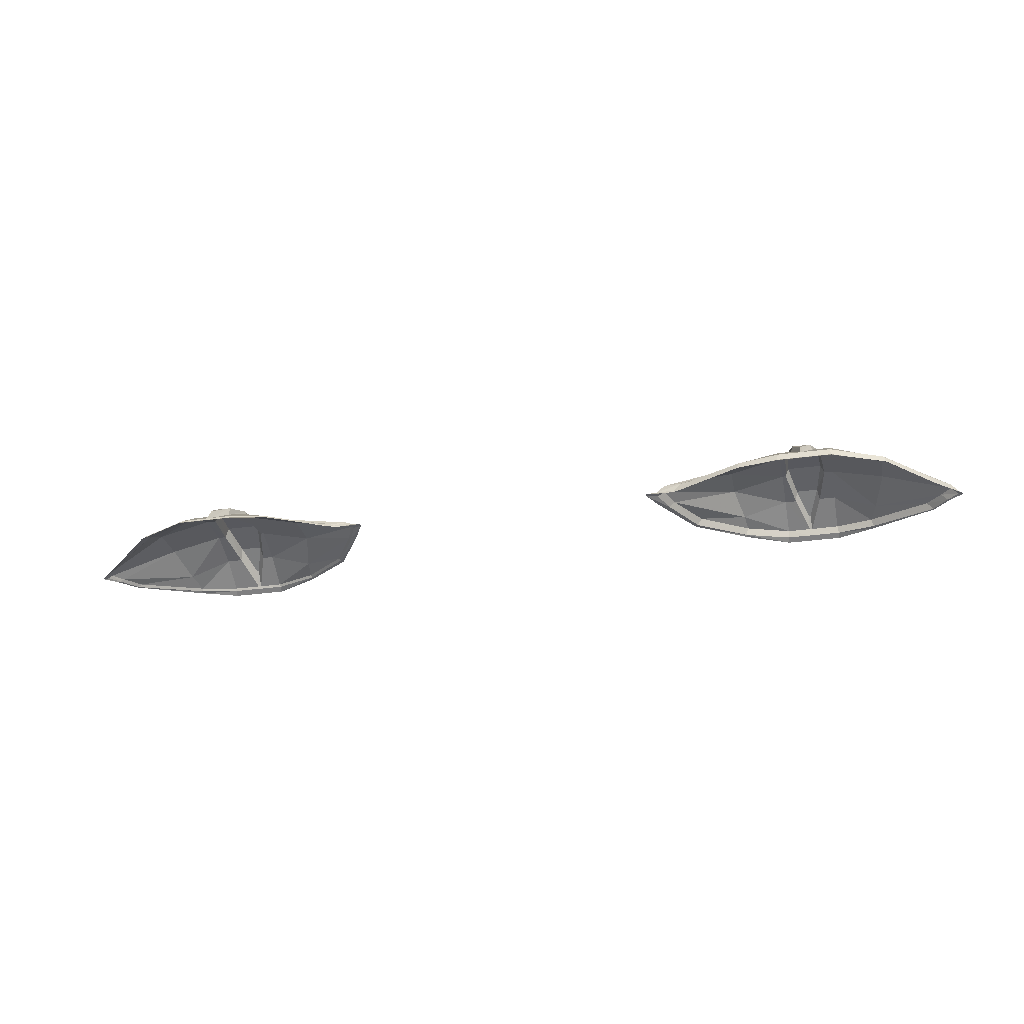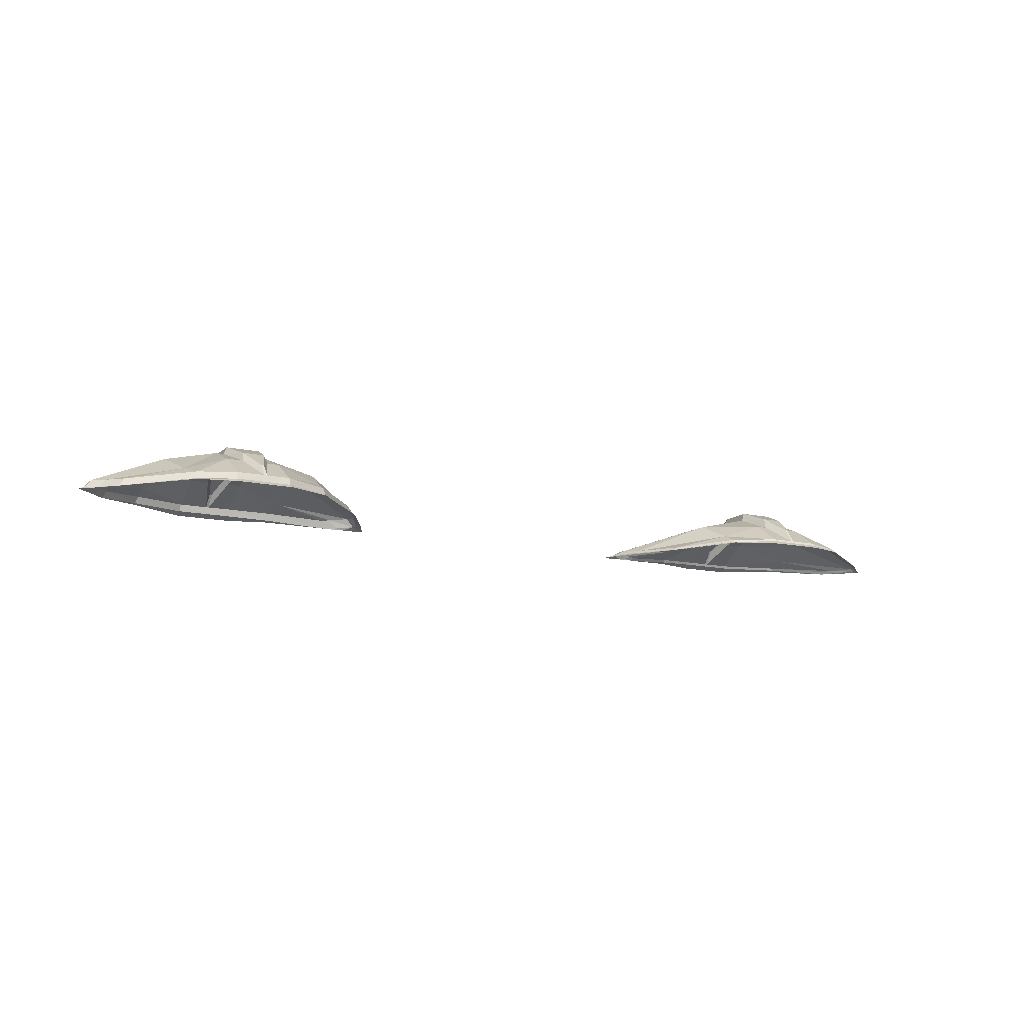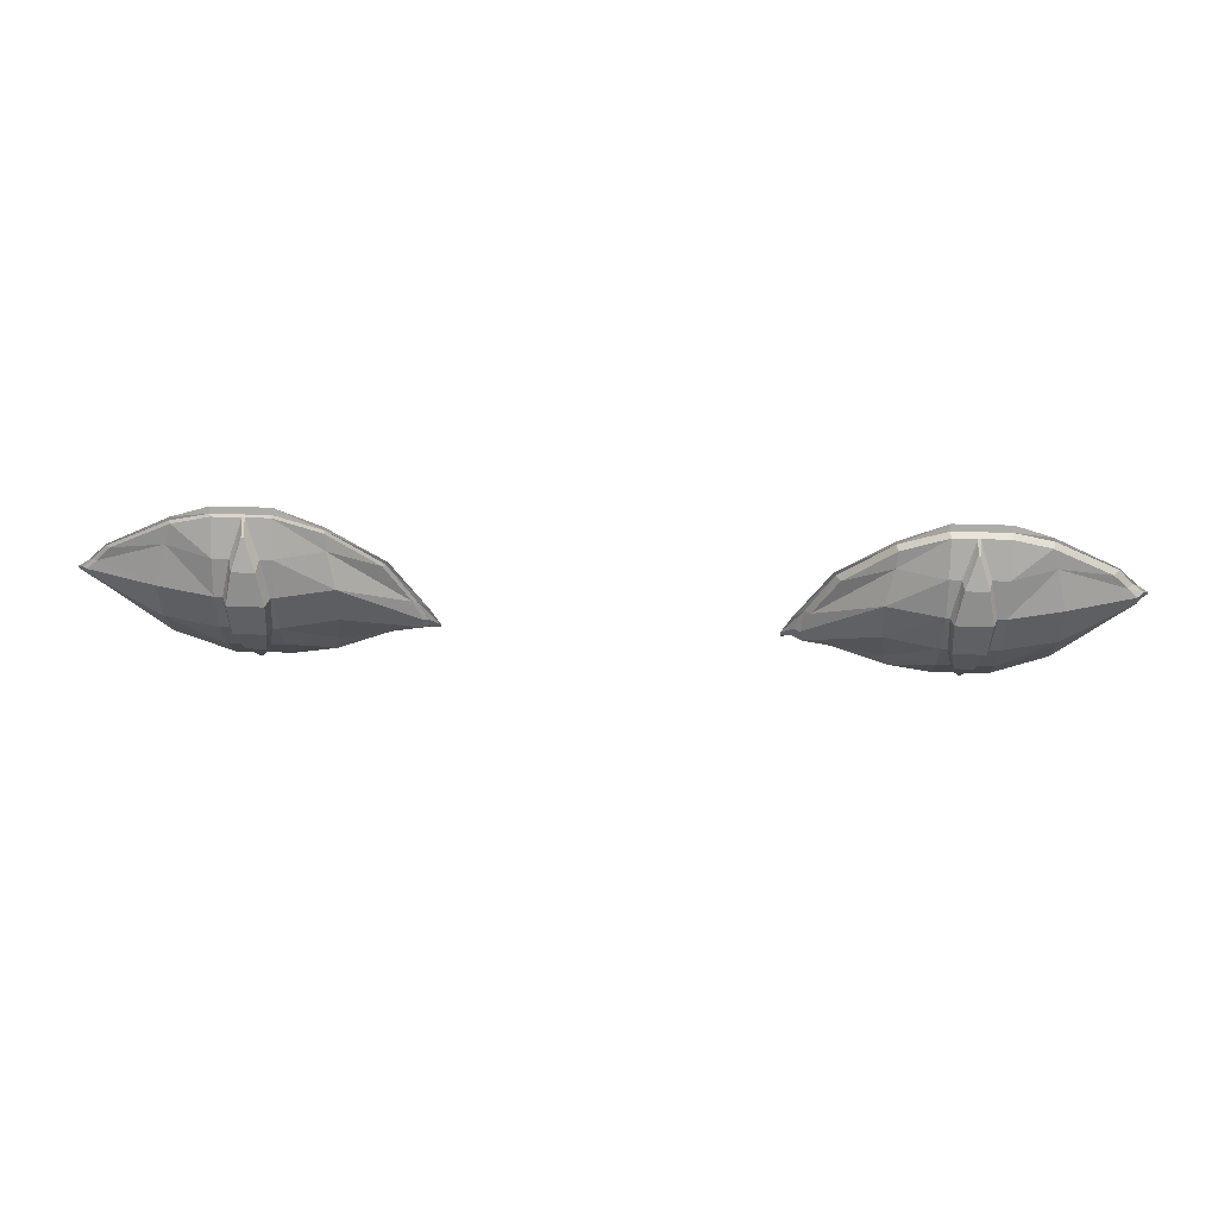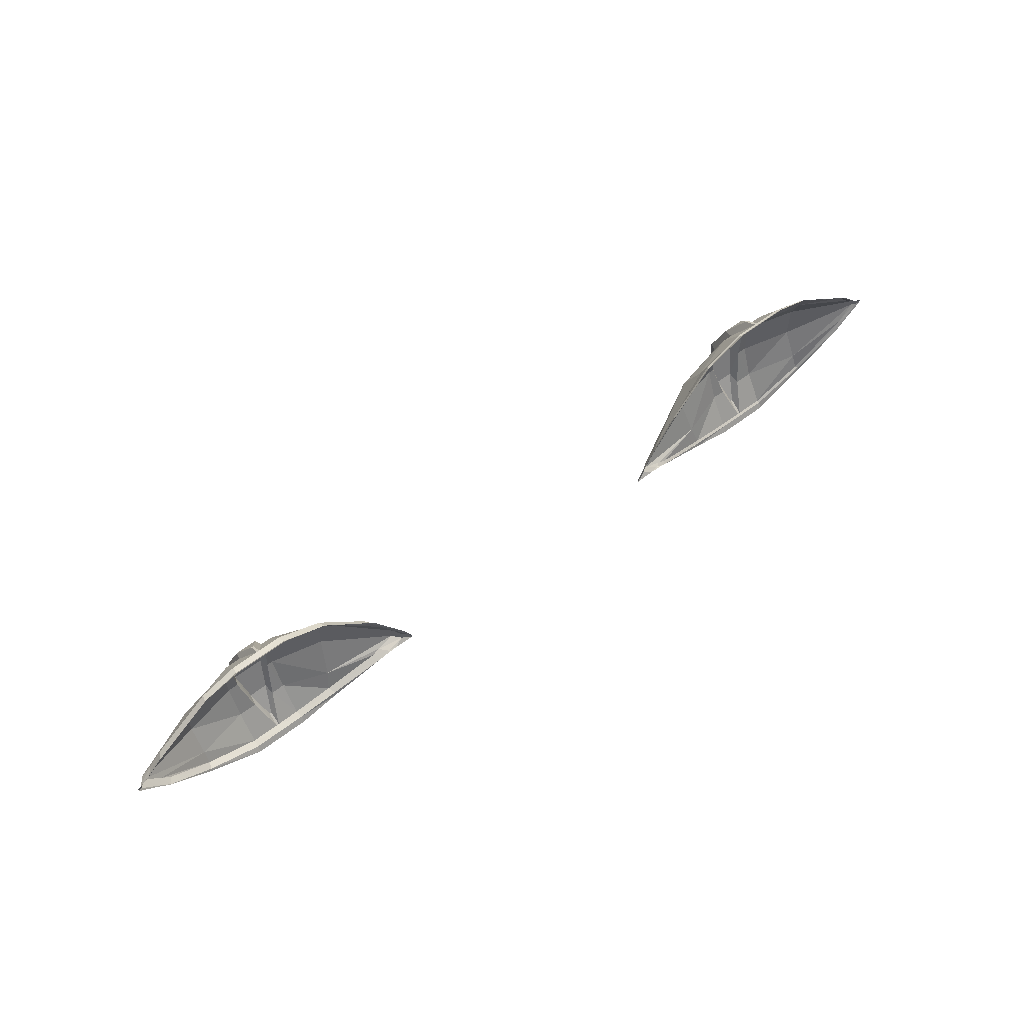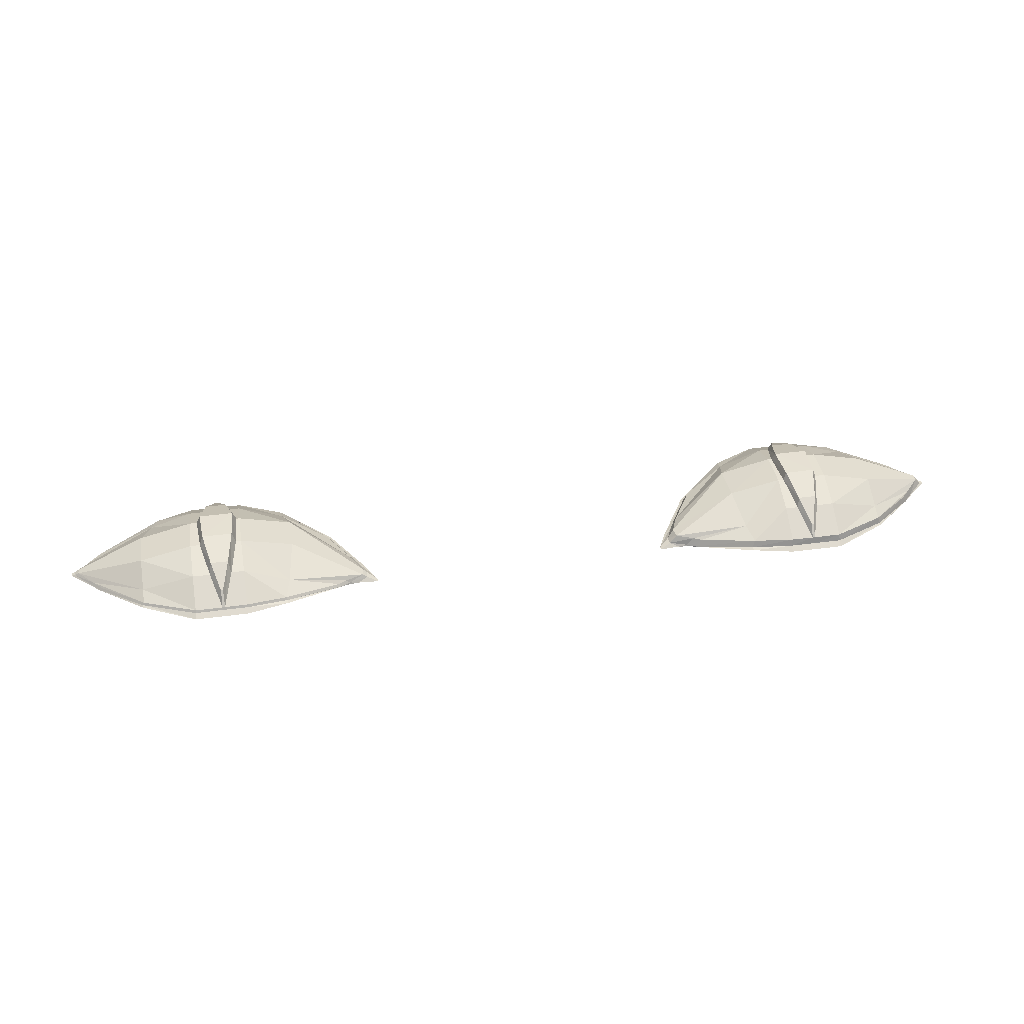
<metadata>
{"format":"obj","ext":"obj","renderer":"f3d","projection":"perspective","resolution":1024,"background":"white","views":[{"elev":-28.8,"azim":12.0,"up":"+Z"},{"elev":-12.0,"azim":150.9,"up":"+Z"},{"elev":45.4,"azim":2.0,"up":"+Y"},{"elev":58.8,"azim":141.8,"up":"+Y"},{"elev":38.6,"azim":-9.8,"up":"+Z"}]}
</metadata>
<code>
g default
v -1.607 6.132 5.328
v -2.098 6.03 5.319
v -2.747 6.03 5.319
v -3.397 6.355 5.328
v -3.937 6.855 5.26
v -0.686 6.45 5.26
v -4.09 7.01 5.26
v -0.4425 6.435 5.26
v -4.302 7.208 5.26
v -0.4425 6.486 5.26
v -4.302 7.247 5.26
v -0.5558 6.724 5.26
v -4.173 7.343 5.26
v -0.9525 7.411 5.26
v -1.567 7.963 5.328
v -2.098 8.221 5.319
v -2.747 8.221 5.319
v -3.188 8.065 5.328
v -3.954 7.578 5.26
v -3.986 7.544 5.26
v -3.201 8.024 5.342
v -2.747 8.155 5.362
v -2.098 8.155 5.362
v -1.563 7.93 5.342
v -0.8941 7.31 5.26
v -0.9163 6.397 5.268
v -0.7927 6.446 5.28
v -0.5701 6.494 5.305
v -0.5705 6.596 5.305
v -0.681 6.852 5.28
v -0.979 7.388 5.27
v -1.03 7.481 5.268
v -3.96 6.879 5.26
v -3.397 6.385 5.343
v -2.747 6.099 5.364
v -2.098 6.099 5.364
v -1.594 6.176 5.343
v -0.8974 6.404 5.27
v -0.7961 6.437 5.26
v -3.908 6.829 5.263
v -3.931 6.853 5.264
v -4.054 6.986 5.268
v -4.255 7.192 5.278
v -4.255 7.252 5.278
v -4.126 7.367 5.268
v -3.945 7.569 5.264
v -3.914 7.604 5.263
v -2.241 6.03 5.319
v -2.378 6.099 5.364
v -2.378 8.155 5.362
v -2.241 8.221 5.319
v -2.547 6.03 5.319
v -2.411 6.099 5.364
v -2.411 8.155 5.362
v -2.547 8.221 5.319
v -1.551 6.427 5.452
v -1.473 6.903 5.64
v -2.105 6.896 5.788
v -2.105 6.488 5.632
v -2.171 6.896 5.788
v -2.261 6.484 5.63
v -2.741 6.487 5.631
v -2.74 6.896 5.788
v -3.375 6.9 5.639
v -3.376 6.557 5.45
v -4.207 7.181 5.311
v -4.014 6.976 5.299
v -1.47 7.352 5.638
v -2.104 7.355 5.788
v -2.142 7.355 5.788
v -2.74 7.355 5.788
v -3.374 7.35 5.639
v -4.205 7.256 5.312
v -1.56 7.731 5.451
v -2.104 7.764 5.631
v -2.236 7.764 5.631
v -2.74 7.764 5.631
v -3.258 7.783 5.452
v -4.08 7.373 5.301
v -1.58 7.916 5.373
v -2.104 8.138 5.392
v -2.379 8.139 5.392
v -2.74 8.138 5.392
v -3.184 8.009 5.373
v -3.905 7.567 5.298
v -0.6245 6.508 5.339
v -0.8418 6.454 5.315
v -0.617 6.622 5.336
v -0.7223 6.875 5.311
v -1.013 7.39 5.304
v -3.376 6.394 5.372
v -3.896 6.847 5.295
v -2.741 6.115 5.393
v -2.106 6.115 5.394
v -2.379 6.114 5.393
v -1.616 6.192 5.374
v -0.9418 6.414 5.305
v -2.527 6.484 5.63
v -2.411 6.114 5.393
v -2.622 6.9 5.789
v -2.648 7.355 5.788
v -2.554 7.764 5.631
v -2.411 8.139 5.392
v -2.287 6.549 5.765
v -2.502 6.549 5.765
v -2.408 6.237 5.567
v -2.382 6.237 5.567
v -2.213 6.917 5.903
v -2.578 6.92 5.904
v -2.19 7.334 5.903
v -2.6 7.334 5.903
v -2.266 7.7 5.766
v -2.524 7.7 5.766
v -2.408 8.016 5.566
v -2.382 8.016 5.566
v 3.646 6.435 5.261
v 4.436 6.132 5.33
v 4.928 6.03 5.321
v 5.577 6.03 5.321
v 6.226 6.355 5.33
v 6.766 6.855 5.261
v 3.516 6.45 5.261
v 6.919 7.01 5.261
v 3.272 6.435 5.261
v 7.132 7.208 5.261
v 3.272 6.486 5.261
v 7.132 7.247 5.261
v 3.385 6.724 5.261
v 7.002 7.343 5.261
v 3.782 7.411 5.261
v 4.397 7.963 5.33
v 4.928 8.221 5.321
v 5.577 8.221 5.321
v 6.017 8.065 5.33
v 6.784 7.578 5.261
v 6.816 7.544 5.261
v 6.03 8.024 5.344
v 5.577 8.155 5.364
v 4.928 8.155 5.364
v 4.393 7.93 5.344
v 3.724 7.31 5.261
v 3.746 6.397 5.27
v 3.622 6.446 5.282
v 3.4 6.494 5.306
v 3.4 6.596 5.306
v 3.511 6.852 5.282
v 3.809 7.388 5.272
v 3.86 7.481 5.27
v 6.79 6.879 5.261
v 6.226 6.385 5.344
v 5.577 6.099 5.365
v 4.928 6.099 5.365
v 4.424 6.176 5.344
v 3.727 6.404 5.272
v 3.626 6.437 5.261
v 6.738 6.829 5.265
v 6.76 6.853 5.266
v 6.883 6.986 5.27
v 7.085 7.192 5.28
v 7.085 7.252 5.28
v 6.956 7.367 5.27
v 6.775 7.569 5.265
v 6.744 7.604 5.265
v 5.071 6.03 5.321
v 5.207 6.099 5.365
v 5.207 8.155 5.364
v 5.071 8.221 5.321
v 5.377 6.03 5.321
v 5.24 6.099 5.365
v 5.24 8.155 5.364
v 5.377 8.221 5.321
v 4.395 6.427 5.508
v 4.938 6.485 5.682
v 4.937 6.894 5.838
v 4.316 6.9 5.693
v 5.095 6.481 5.681
v 5.007 6.894 5.839
v 5.567 6.484 5.681
v 6.196 6.552 5.502
v 6.194 6.896 5.69
v 5.566 6.893 5.838
v 6.821 6.96 5.353
v 7.006 7.169 5.369
v 4.937 7.358 5.838
v 4.308 7.357 5.688
v 4.979 7.357 5.839
v 6.192 7.355 5.691
v 5.566 7.358 5.838
v 7.002 7.263 5.37
v 4.936 7.767 5.681
v 4.396 7.733 5.505
v 5.07 7.767 5.682
v 6.078 7.784 5.506
v 5.566 7.767 5.682
v 6.88 7.386 5.358
v 4.936 8.134 5.446
v 4.417 7.912 5.429
v 5.209 8.136 5.447
v 6.005 8.004 5.43
v 5.566 8.134 5.447
v 6.708 7.572 5.357
v 3.707 6.453 5.374
v 3.492 6.515 5.399
v 3.475 6.645 5.392
v 3.576 6.898 5.365
v 3.862 7.396 5.362
v 6.706 6.836 5.35
v 6.196 6.393 5.426
v 5.567 6.119 5.448
v 5.209 6.117 5.448
v 4.94 6.12 5.449
v 4.458 6.198 5.432
v 3.802 6.415 5.364
v 5.24 6.117 5.448
v 5.353 6.481 5.681
v 5.445 6.898 5.84
v 5.471 7.357 5.839
v 5.379 7.767 5.682
v 5.24 8.136 5.447
v 5.212 6.226 5.59
v 5.117 6.54 5.789
v 5.238 6.226 5.59
v 5.332 6.54 5.789
v 5.043 6.914 5.93
v 5.409 6.916 5.931
v 5.019 7.338 5.93
v 5.43 7.338 5.93
v 5.096 7.709 5.79
v 5.354 7.709 5.79
v 5.212 8.027 5.589
v 5.238 8.027 5.589
g eyeR1
f 1 37 36 2
f 2 36 49 48
f 3 35 34 4
f 4 34 41 40
f 6 8 28 27
f 56 57 58 59
f 59 58 60 61
f 62 63 64 65
f 65 64 66 67
f 8 10 29 28
f 57 68 69 58
f 58 69 70 60
f 63 71 72 64
f 64 72 73 66
f 10 12 30 29
f 68 74 75 69
f 69 75 76 70
f 71 77 78 72
f 72 78 79 73
f 12 25 31 30
f 74 80 81 75
f 75 81 82 76
f 77 83 84 78
f 78 84 85 79
f 21 18 47 46
f 22 17 18 21
f 23 16 51 50
f 24 15 16 23
f 25 14 32 31
f 26 38 37 1
f 86 57 56 87
f 88 68 57 86
f 89 74 68 88
f 90 80 74 89
f 32 15 24 31
f 91 65 67 92
f 93 62 65 91
f 94 59 61 95
f 96 56 59 94
f 97 87 56 96
f 39 6 27 38
f 40 41 33 5
f 42 7 33 41
f 43 9 7 42
f 44 11 9 43
f 45 13 11 44
f 46 20 13 45
f 47 19 20 46
f 48 49 53 52
f 104 105 106 107
f 108 109 105 104
f 110 111 109 108
f 112 113 111 110
f 115 114 113 112
f 51 55 54 50
f 52 53 35 3
f 98 62 93 99
f 100 63 62 98
f 101 71 63 100
f 102 77 71 101
f 103 83 77 102
f 55 17 22 54
f 43 42 67 66
f 44 43 66 73
f 45 44 73 79
f 24 23 81 80
f 23 50 82 81
f 22 21 84 83
f 21 46 85 84
f 46 45 79 85
f 27 28 86 87
f 28 29 88 86
f 29 30 89 88
f 31 24 80 90
f 30 31 90 89
f 42 41 92 67
f 41 34 91 92
f 34 35 93 91
f 49 36 94 95
f 36 37 96 94
f 38 27 87 97
f 37 38 97 96
f 53 49 95 99
f 50 54 103 82
f 35 53 99 93
f 54 22 83 103
f 98 99 106 105
f 99 95 107 106
f 95 61 104 107
f 100 98 105 109
f 61 60 108 104
f 101 100 109 111
f 60 70 110 108
f 102 101 111 113
f 70 76 112 110
f 82 103 114 115
f 103 102 113 114
f 76 82 115 112
f 116 142 154 155
f 117 118 152 153
f 118 164 165 152
f 119 120 150 151
f 120 156 157 150
f 122 143 144 124
f 172 173 174 175
f 173 176 177 174
f 178 179 180 181
f 179 182 183 180
f 124 144 145 126
f 175 174 184 185
f 174 177 186 184
f 181 180 187 188
f 180 183 189 187
f 126 145 146 128
f 185 184 190 191
f 184 186 192 190
f 188 187 193 194
f 187 189 195 193
f 128 146 147 141
f 191 190 196 197
f 190 192 198 196
f 194 193 199 200
f 193 195 201 199
f 137 162 163 134
f 138 137 134 133
f 139 166 167 132
f 140 139 132 131
f 141 147 148 130
f 142 117 153 154
f 203 202 172 175
f 204 203 175 185
f 205 204 185 191
f 206 205 191 197
f 148 147 140 131
f 208 207 182 179
f 209 208 179 178
f 211 210 176 173
f 212 211 173 172
f 213 212 172 202
f 155 154 143 122
f 156 121 149 157
f 158 157 149 123
f 159 158 123 125
f 160 159 125 127
f 161 160 127 129
f 162 161 129 136
f 163 162 136 135
f 164 168 169 165
f 221 220 222 223
f 224 221 223 225
f 226 224 225 227
f 228 226 227 229
f 230 228 229 231
f 167 166 170 171
f 168 119 151 169
f 215 214 209 178
f 216 215 178 181
f 217 216 181 188
f 218 217 188 194
f 219 218 194 200
f 171 170 138 133
f 158 159 183 182
f 159 160 189 183
f 160 161 195 189
f 139 140 197 196
f 166 139 196 198
f 137 138 200 199
f 161 162 201 195
f 162 137 199 201
f 144 143 202 203
f 145 144 203 204
f 146 145 204 205
f 147 146 205 206
f 140 147 206 197
f 150 157 207 208
f 157 158 182 207
f 151 150 208 209
f 152 165 210 211
f 153 152 211 212
f 154 153 212 213
f 143 154 213 202
f 165 169 214 210
f 170 166 198 219
f 169 151 209 214
f 138 170 219 200
f 176 210 220 221
f 210 214 222 220
f 214 215 223 222
f 177 176 221 224
f 215 216 225 223
f 186 177 224 226
f 216 217 227 225
f 192 186 226 228
f 217 218 229 227
f 198 192 228 230
f 218 219 231 229
f 219 198 230 231

</code>
